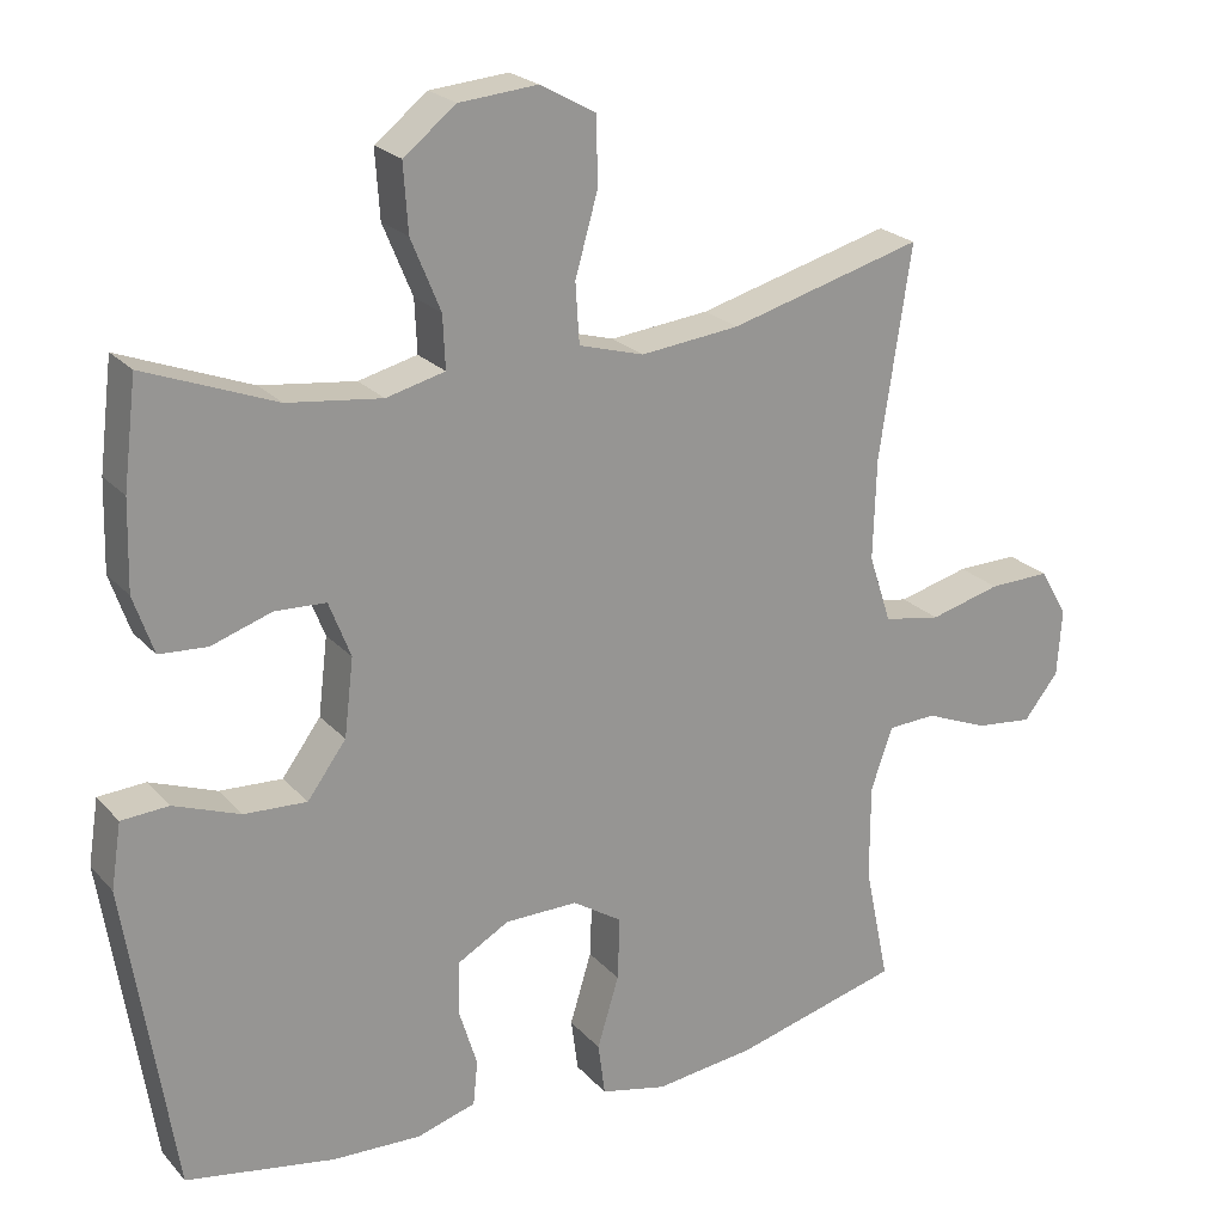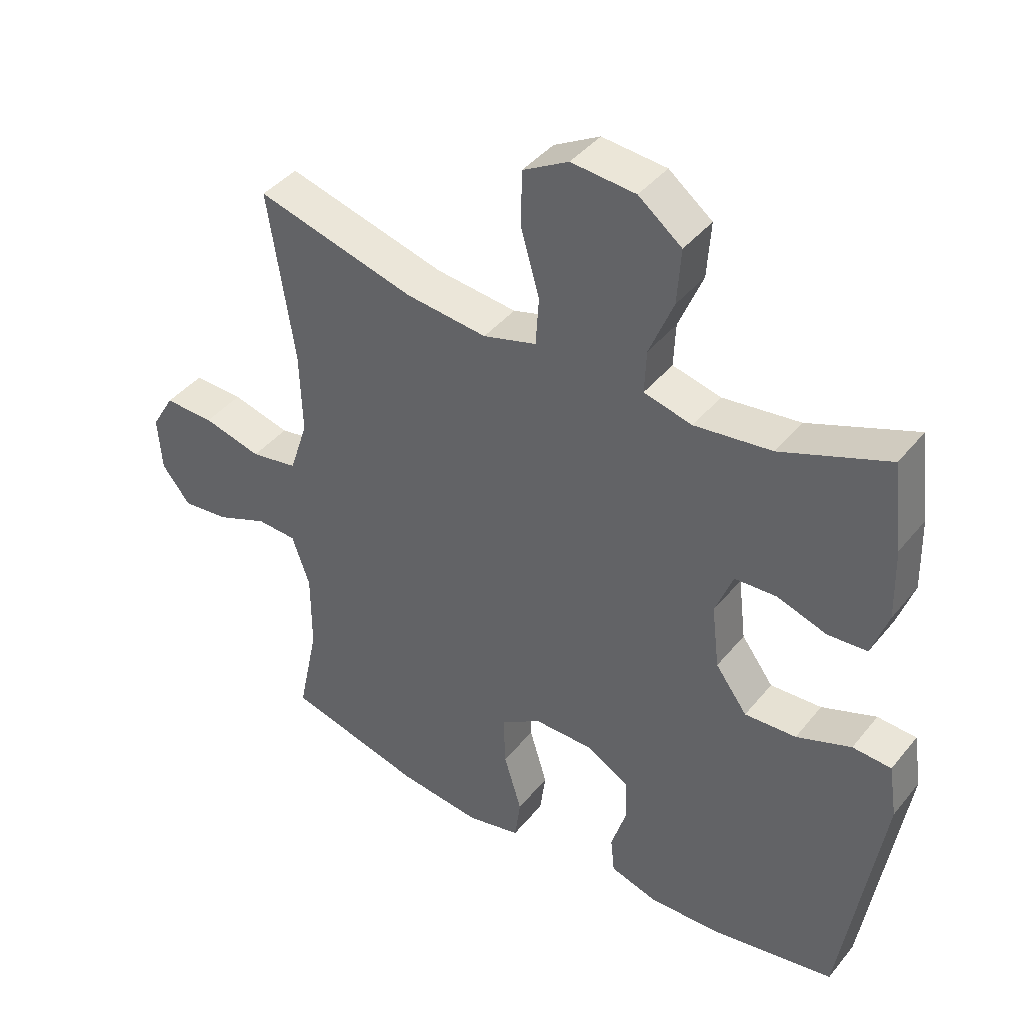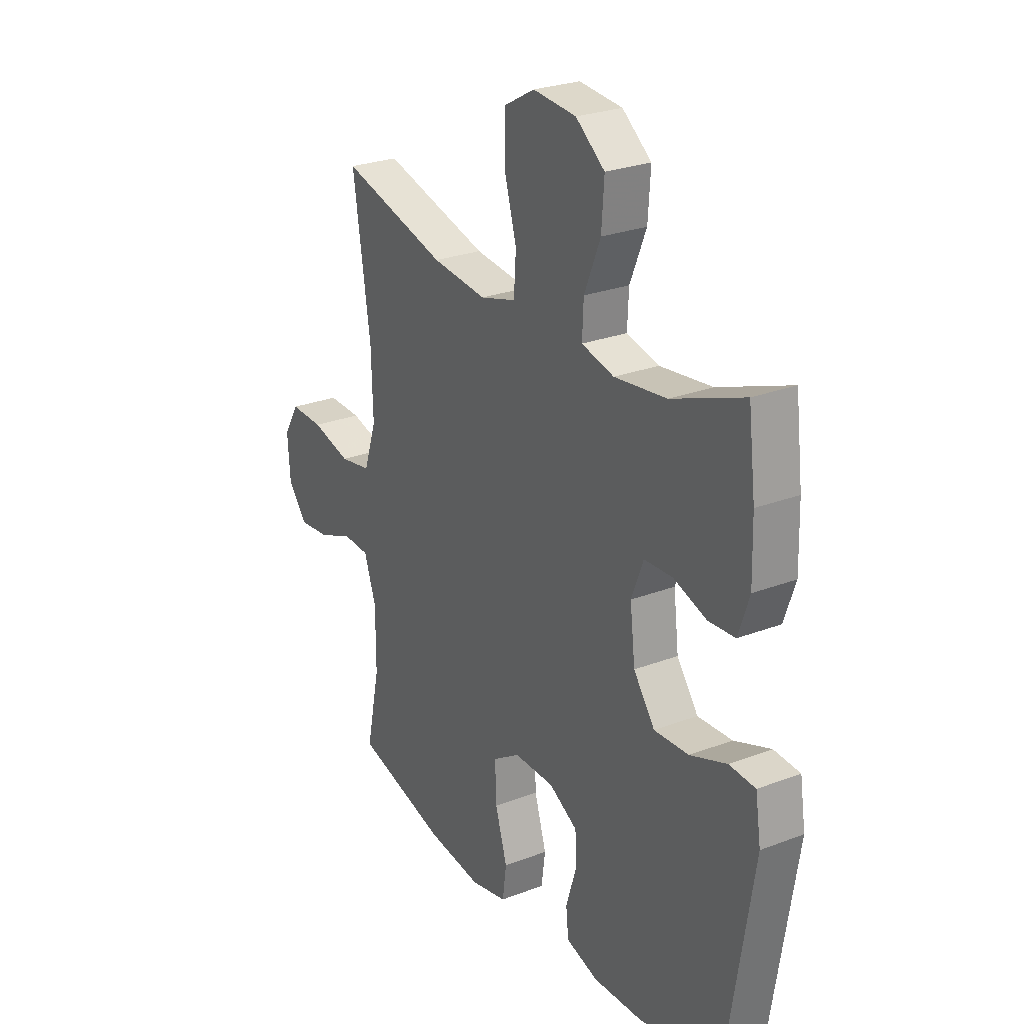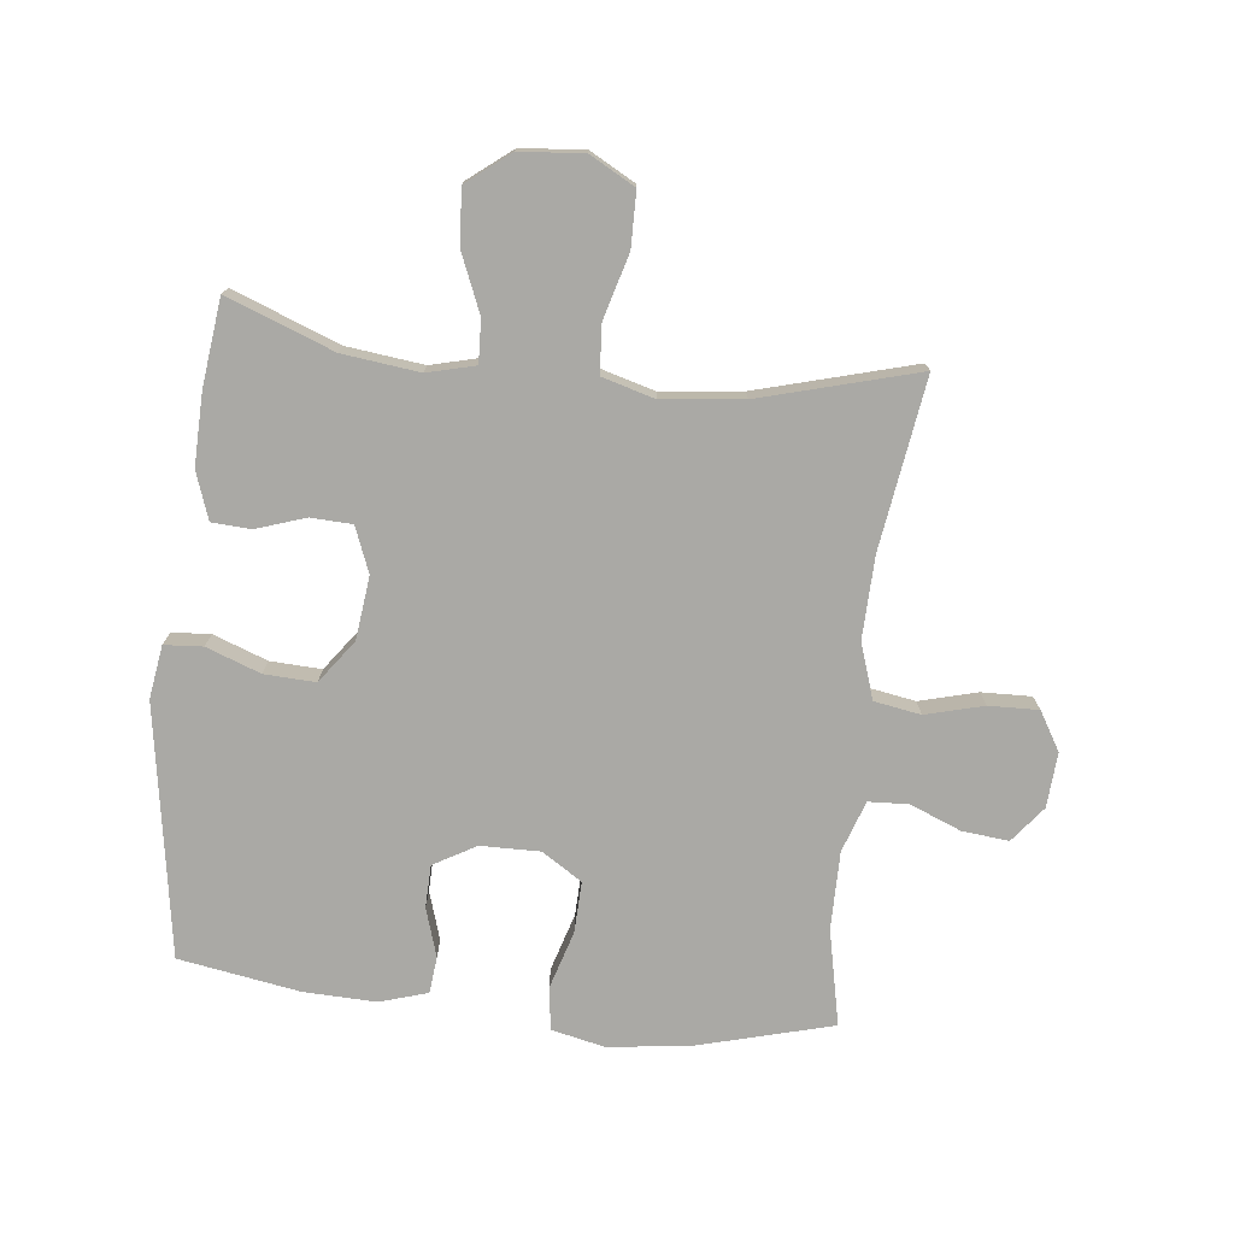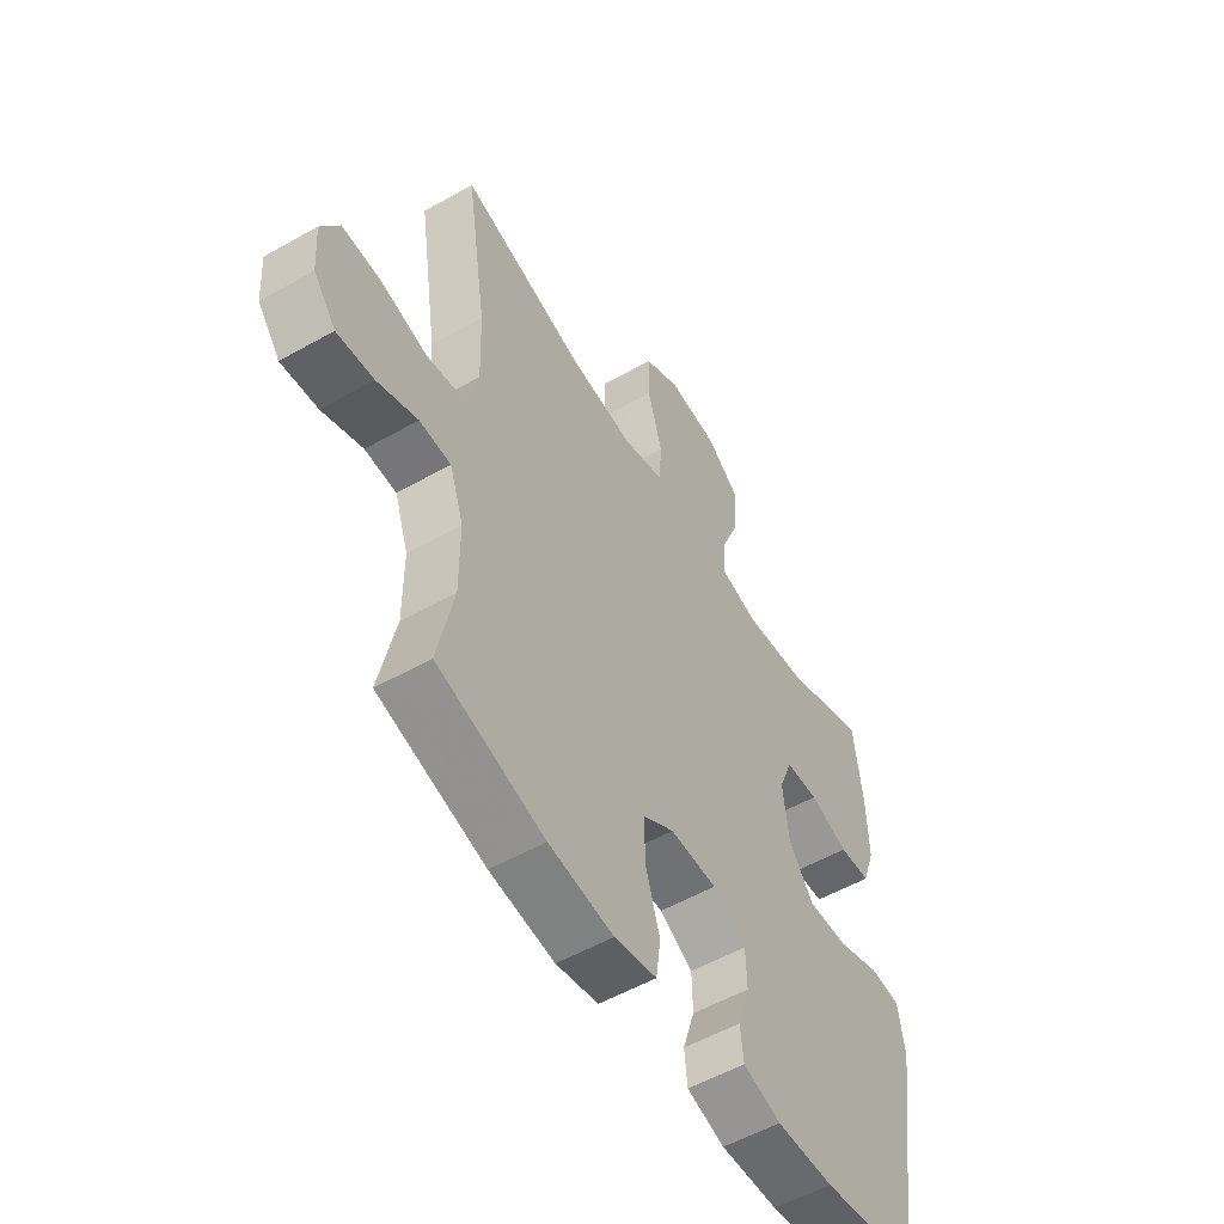
<metadata>
{"format":"obj","ext":"obj","renderer":"f3d","projection":"perspective","resolution":1024,"background":"white","views":[{"elev":22.5,"azim":-30.0,"up":"+Z"},{"elev":41.4,"azim":-144.7,"up":"+Z"},{"elev":26.2,"azim":-121.1,"up":"+Z"},{"elev":-75.4,"azim":-6.2,"up":"+Y"},{"elev":-54.7,"azim":120.9,"up":"+Z"}]}
</metadata>
<code>
v 0.5 0.07 -0.5
v 0.285 0.07 -0.557
v 0.155 0.07 -0.573
v 0.07 0.07 -0.554
v 0.061 0.07 -0.486
v 0.089 0.07 -0.394
v 0.092 0.07 -0.313
v 0.028 0.07 -0.272
v -0.066 0.07 -0.273
v -0.133 0.07 -0.311
v -0.135 0.07 -0.379
v -0.111 0.07 -0.456
v -0.117 0.07 -0.514
v -0.193 0.07 -0.537
v -0.308 0.07 -0.533
v -0.5 0.07 -0.5
v -0.563 0.07 -0.1
v -0.55 0.07 -0.016
v -0.489 0.07 -0.012
v -0.403 0.07 -0.044
v -0.322 0.07 -0.048
v -0.272 0.07 0.02
v -0.26 0.07 0.12
v -0.288 0.07 0.192
v -0.354 0.07 0.195
v -0.432 0.07 0.169
v -0.494 0.07 0.173
v -0.52 0.07 0.248
v -0.517 0.07 0.362
v -0.5 0.07 0.5
v -0.331 0.07 0.435
v -0.209 0.07 0.42
v -0.133 0.07 0.439
v -0.136 0.07 0.507
v -0.174 0.07 0.599
v -0.18 0.07 0.686
v -0.112 0.07 0.739
v -0.011 0.07 0.748
v 0.061 0.07 0.708
v 0.062 0.07 0.621
v 0.033 0.07 0.519
v 0.038 0.07 0.442
v 0.122 0.07 0.418
v 0.25 0.07 0.432
v 0.5 0.07 0.5
v 0.459 0.07 0.229
v 0.455 0.07 0.099
v 0.484 0.07 0.011
v 0.558 0.07 -0.002
v 0.65 0.07 0.022
v 0.729 0.07 0.024
v 0.765 0.07 -0.037
v 0.759 0.07 -0.124
v 0.714 0.07 -0.181
v 0.64 0.07 -0.173
v 0.559 0.07 -0.14
v 0.496 0.07 -0.143
v 0.468 0.07 -0.224
v 0.468 0.07 -0.348
v 0.5 0 -0.5
v 0.285 0 -0.557
v 0.155 0 -0.573
v 0.07 0 -0.554
v 0.061 0 -0.486
v 0.089 0 -0.394
v 0.092 0 -0.313
v 0.028 0 -0.272
v -0.066 0 -0.273
v -0.133 0 -0.311
v -0.135 0 -0.379
v -0.111 0 -0.456
v -0.117 0 -0.514
v -0.193 0 -0.537
v -0.308 0 -0.533
v -0.5 0 -0.5
v -0.563 0 -0.1
v -0.55 0 -0.016
v -0.489 0 -0.012
v -0.403 0 -0.044
v -0.322 0 -0.048
v -0.272 0 0.02
v -0.26 0 0.12
v -0.288 0 0.192
v -0.354 0 0.195
v -0.432 0 0.169
v -0.494 0 0.173
v -0.52 0 0.248
v -0.517 0 0.362
v -0.5 0 0.5
v -0.331 0 0.435
v -0.209 0 0.42
v -0.133 0 0.439
v -0.136 0 0.507
v -0.174 0 0.599
v -0.18 0 0.686
v -0.112 0 0.739
v -0.011 0 0.748
v 0.061 0 0.708
v 0.062 0 0.621
v 0.033 0 0.519
v 0.038 0 0.442
v 0.122 0 0.418
v 0.25 0 0.432
v 0.5 0 0.5
v 0.459 0 0.229
v 0.455 0 0.099
v 0.484 0 0.011
v 0.558 0 -0.002
v 0.65 0 0.022
v 0.729 0 0.024
v 0.765 0 -0.037
v 0.759 0 -0.124
v 0.714 0 -0.181
v 0.64 0 -0.173
v 0.559 0 -0.14
v 0.496 0 -0.143
v 0.468 0 -0.224
v 0.468 0 -0.348
f 53 54 55 56
f 53 56 57
f 52 53 57
f 49 50 51 52
f 49 52 57
f 48 49 57
f 47 48 57 58
f 44 45 46
f 43 44 46 47
f 42 43 47 58
f 38 39 40 41
f 38 41 42
f 37 38 42
f 34 35 36 37
f 33 34 37 42
f 32 33 42 58
f 28 29 30 31
f 25 26 27 28
f 24 25 28 31
f 23 24 31 32
f 17 18 19 20
f 17 20 21
f 16 17 21
f 15 16 21 22
f 11 12 13 14
f 10 11 14 15
f 3 4 5 6
f 3 6 7
f 59 1 2 3
f 59 3 7
f 58 59 7 8
f 32 58 8 9
f 23 32 9 10
f 10 15 22 23
f 115 114 113 112
f 116 115 112
f 116 112 111
f 111 110 109 108
f 116 111 108
f 116 108 107
f 117 116 107 106
f 105 104 103
f 106 105 103 102
f 117 106 102 101
f 100 99 98 97
f 101 100 97
f 101 97 96
f 96 95 94 93
f 101 96 93 92
f 117 101 92 91
f 90 89 88 87
f 87 86 85 84
f 90 87 84 83
f 91 90 83 82
f 79 78 77 76
f 80 79 76
f 80 76 75
f 81 80 75 74
f 73 72 71 70
f 74 73 70 69
f 65 64 63 62
f 66 65 62
f 62 61 60 118
f 66 62 118
f 67 66 118 117
f 68 67 117 91
f 69 68 91 82
f 82 81 74 69
f 1 60 61 2
f 2 61 62 3
f 3 62 63 4
f 4 63 64 5
f 5 64 65 6
f 6 65 66 7
f 7 66 67 8
f 8 67 68 9
f 9 68 69 10
f 10 69 70 11
f 11 70 71 12
f 12 71 72 13
f 13 72 73 14
f 14 73 74 15
f 15 74 75 16
f 16 75 76 17
f 17 76 77 18
f 18 77 78 19
f 19 78 79 20
f 20 79 80 21
f 21 80 81 22
f 22 81 82 23
f 23 82 83 24
f 24 83 84 25
f 25 84 85 26
f 26 85 86 27
f 27 86 87 28
f 28 87 88 29
f 29 88 89 30
f 30 89 90 31
f 31 90 91 32
f 32 91 92 33
f 33 92 93 34
f 34 93 94 35
f 35 94 95 36
f 36 95 96 37
f 37 96 97 38
f 38 97 98 39
f 39 98 99 40
f 40 99 100 41
f 41 100 101 42
f 42 101 102 43
f 43 102 103 44
f 44 103 104 45
f 45 104 105 46
f 46 105 106 47
f 47 106 107 48
f 48 107 108 49
f 49 108 109 50
f 50 109 110 51
f 51 110 111 52
f 52 111 112 53
f 53 112 113 54
f 54 113 114 55
f 55 114 115 56
f 56 115 116 57
f 57 116 117 58
f 58 117 118 59
f 59 118 60 1

</code>
